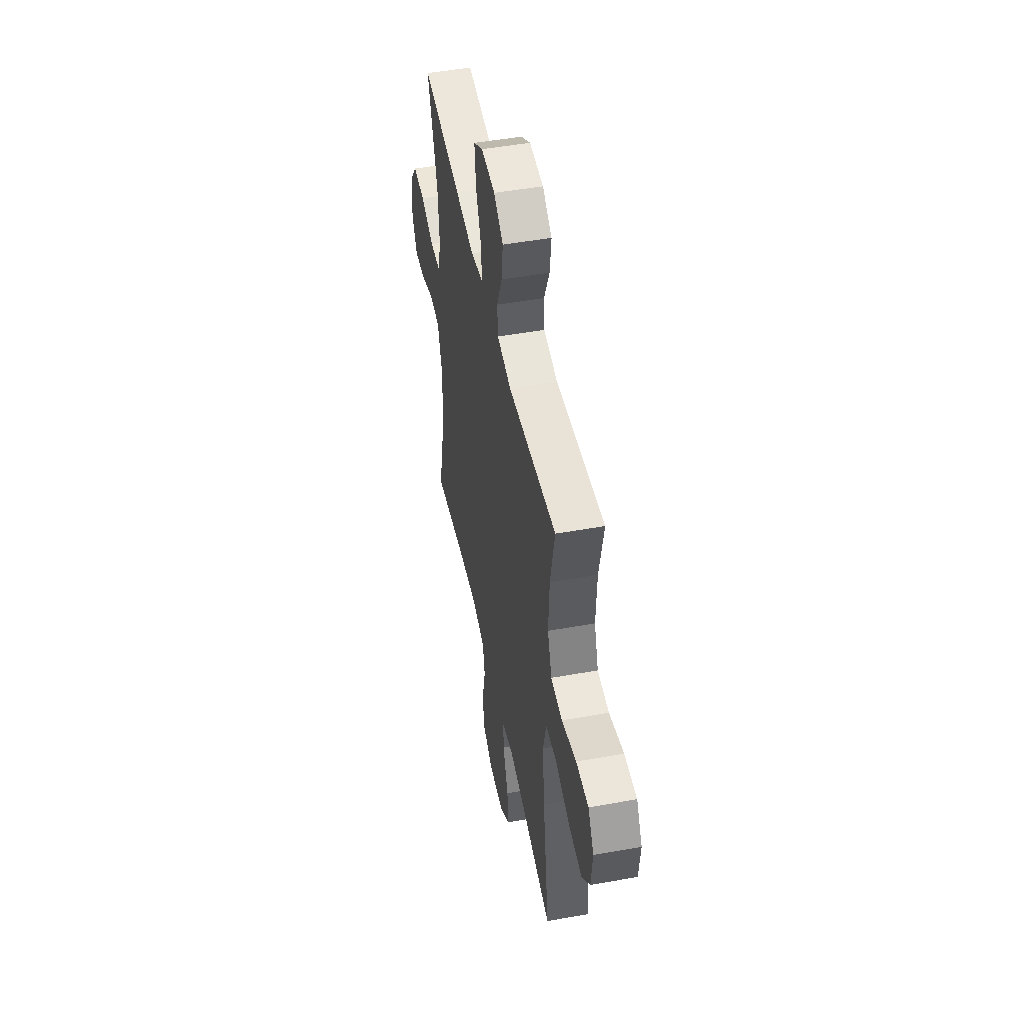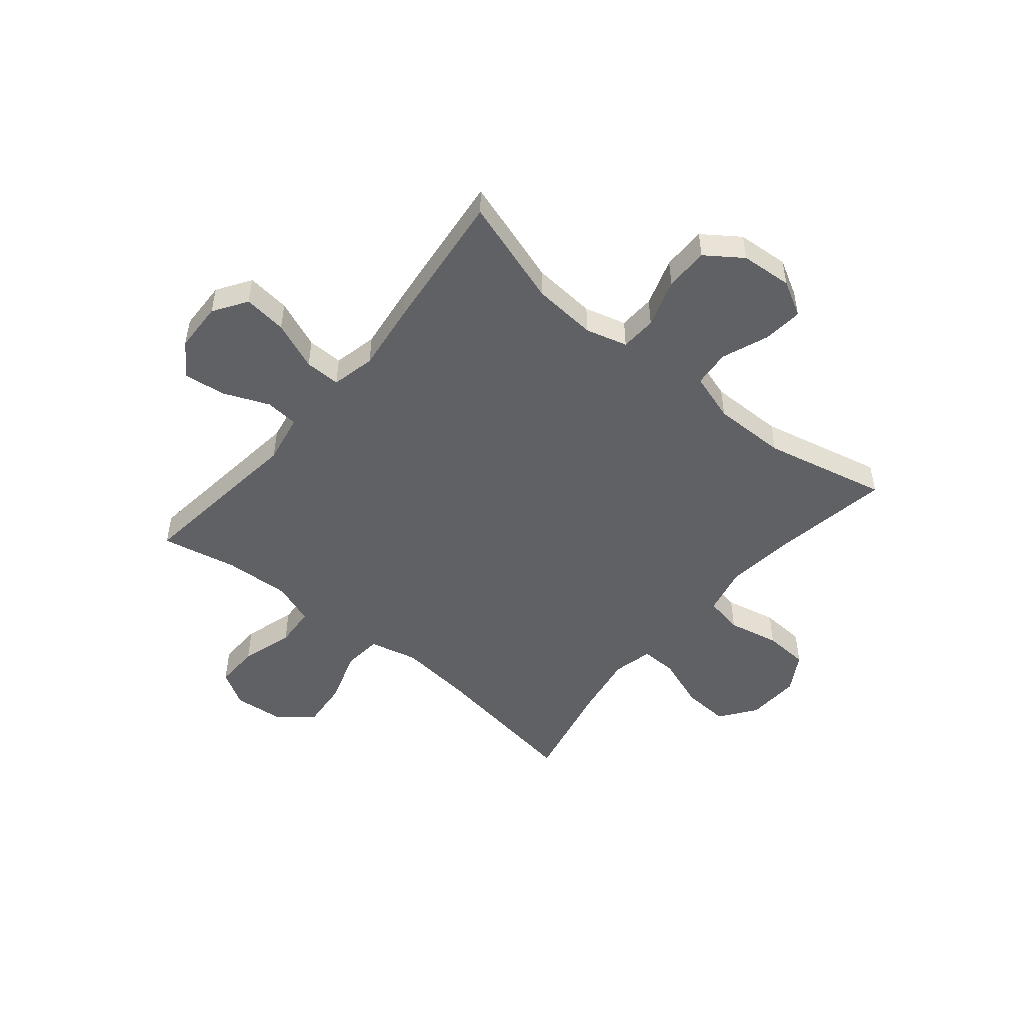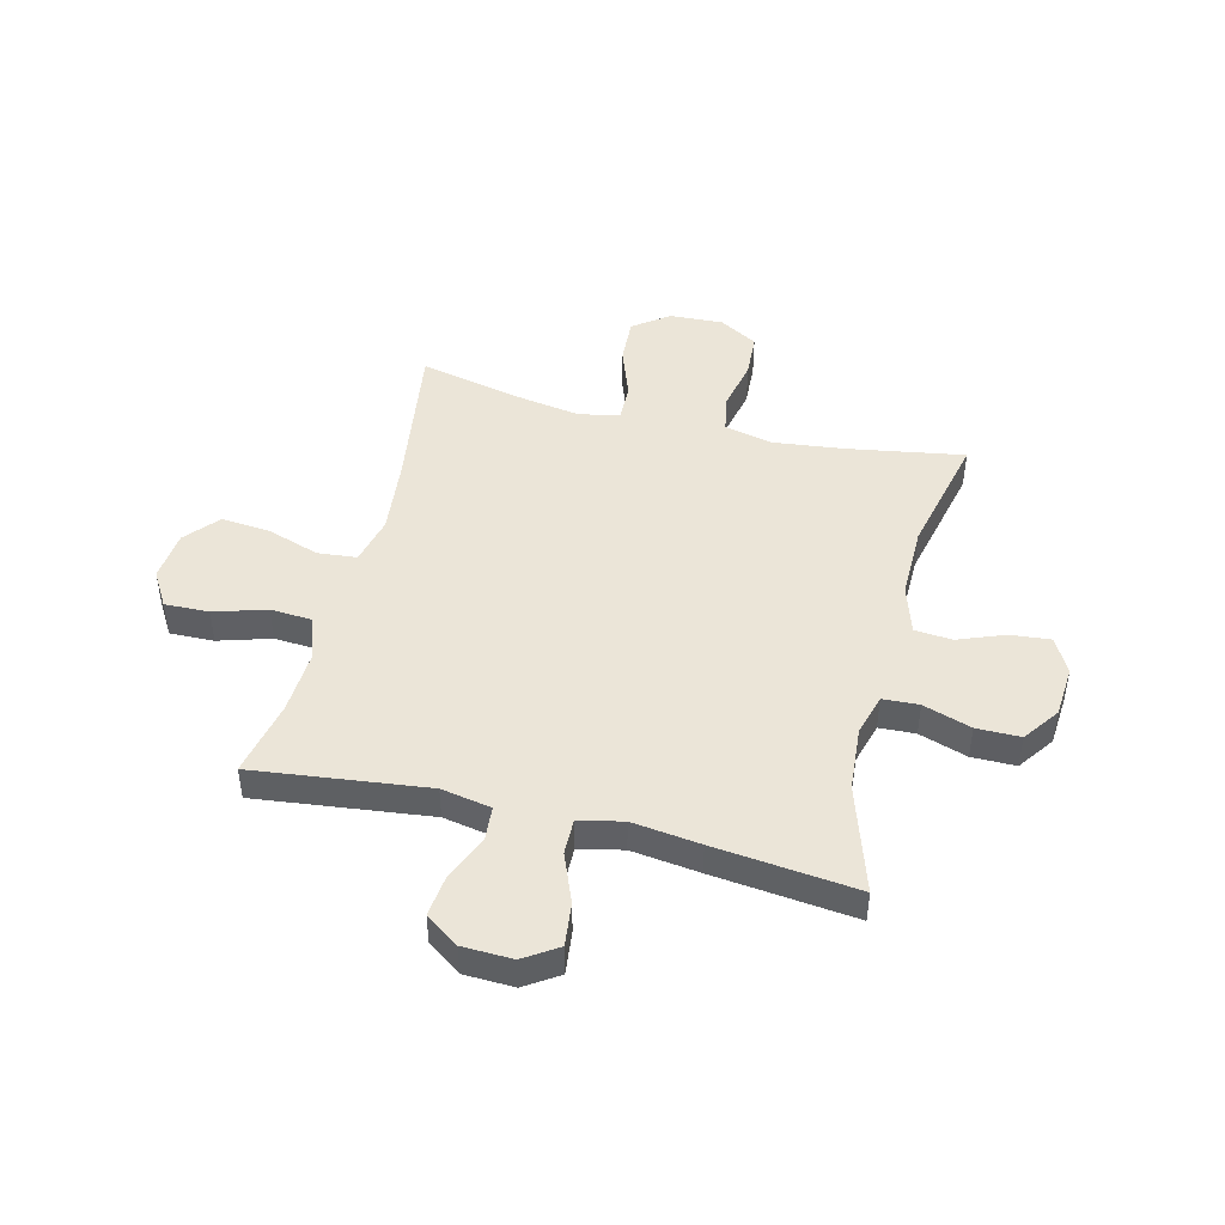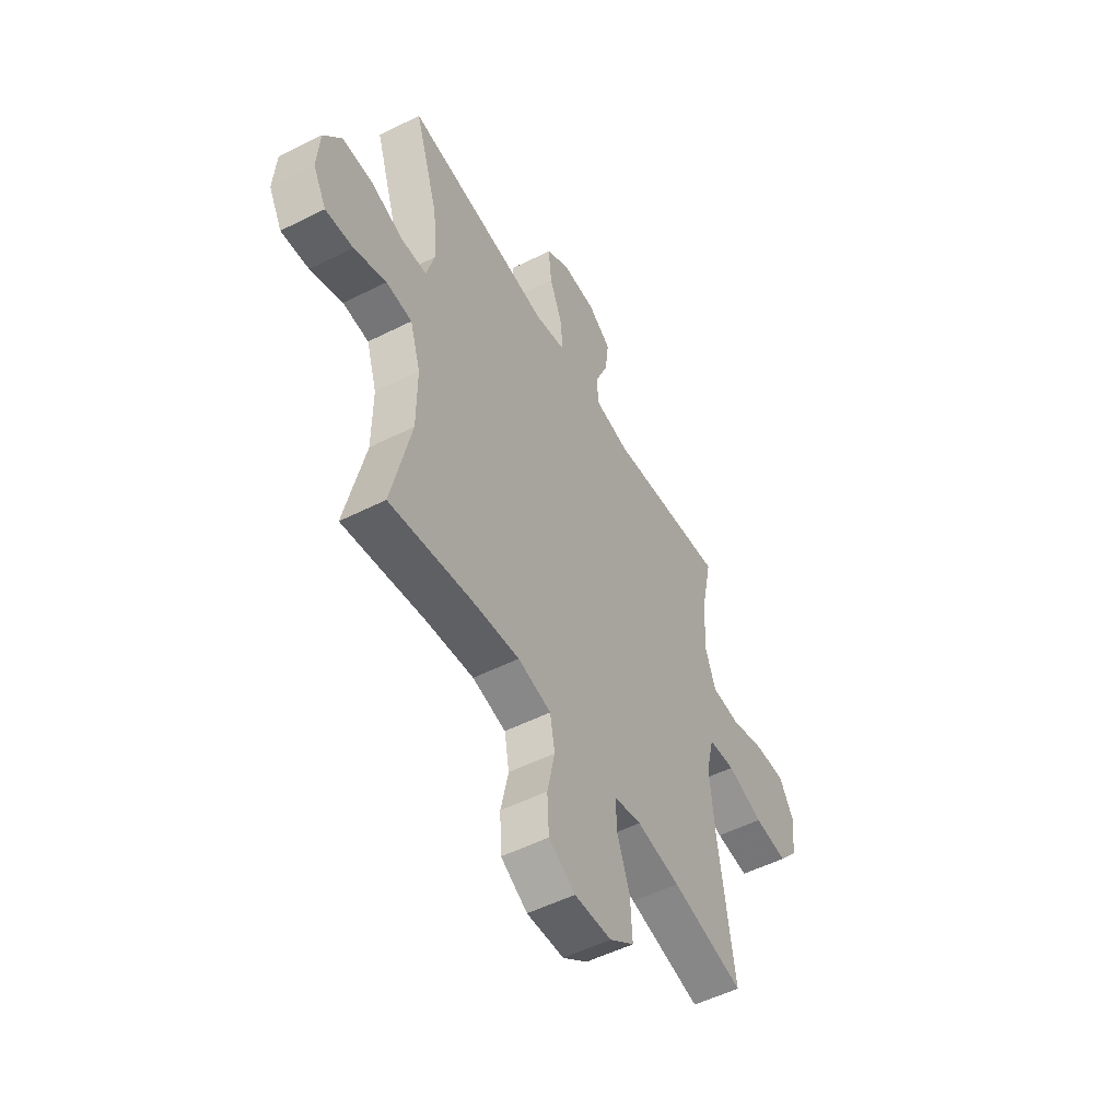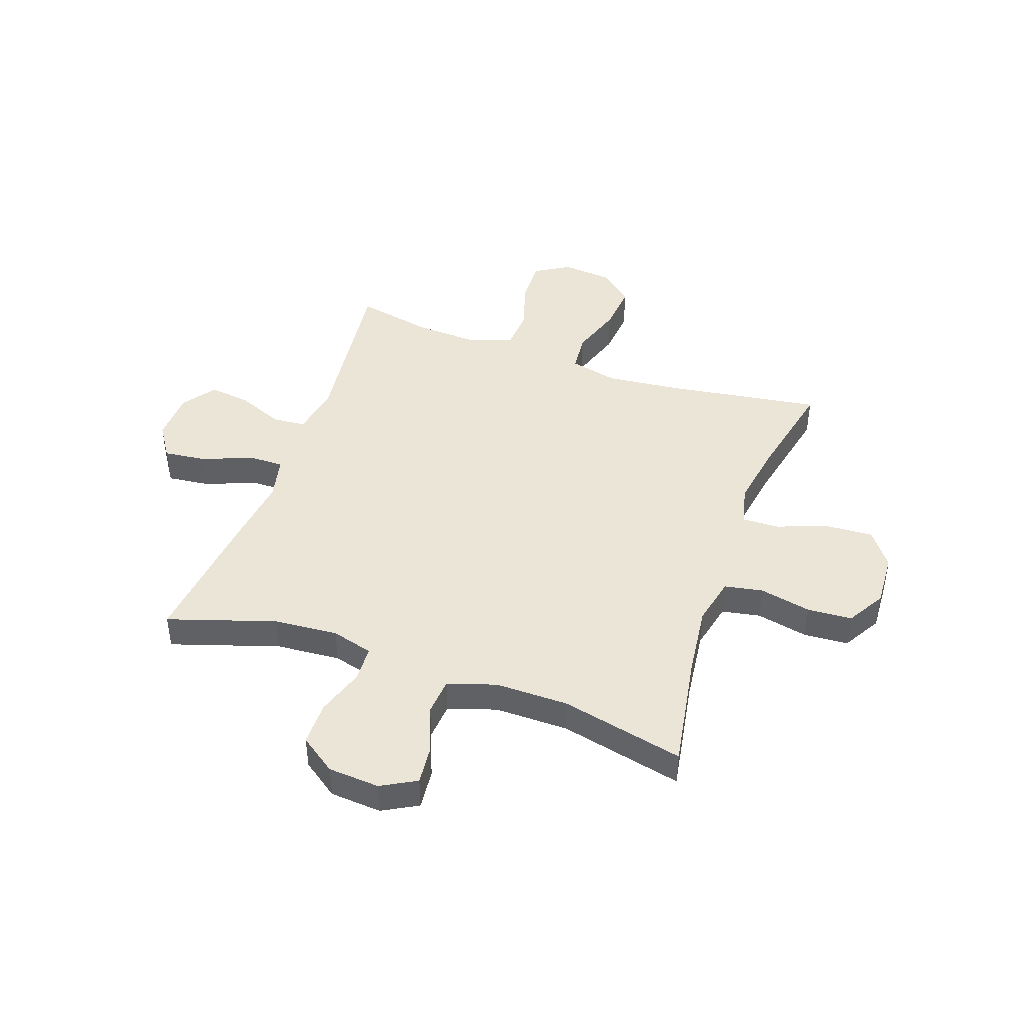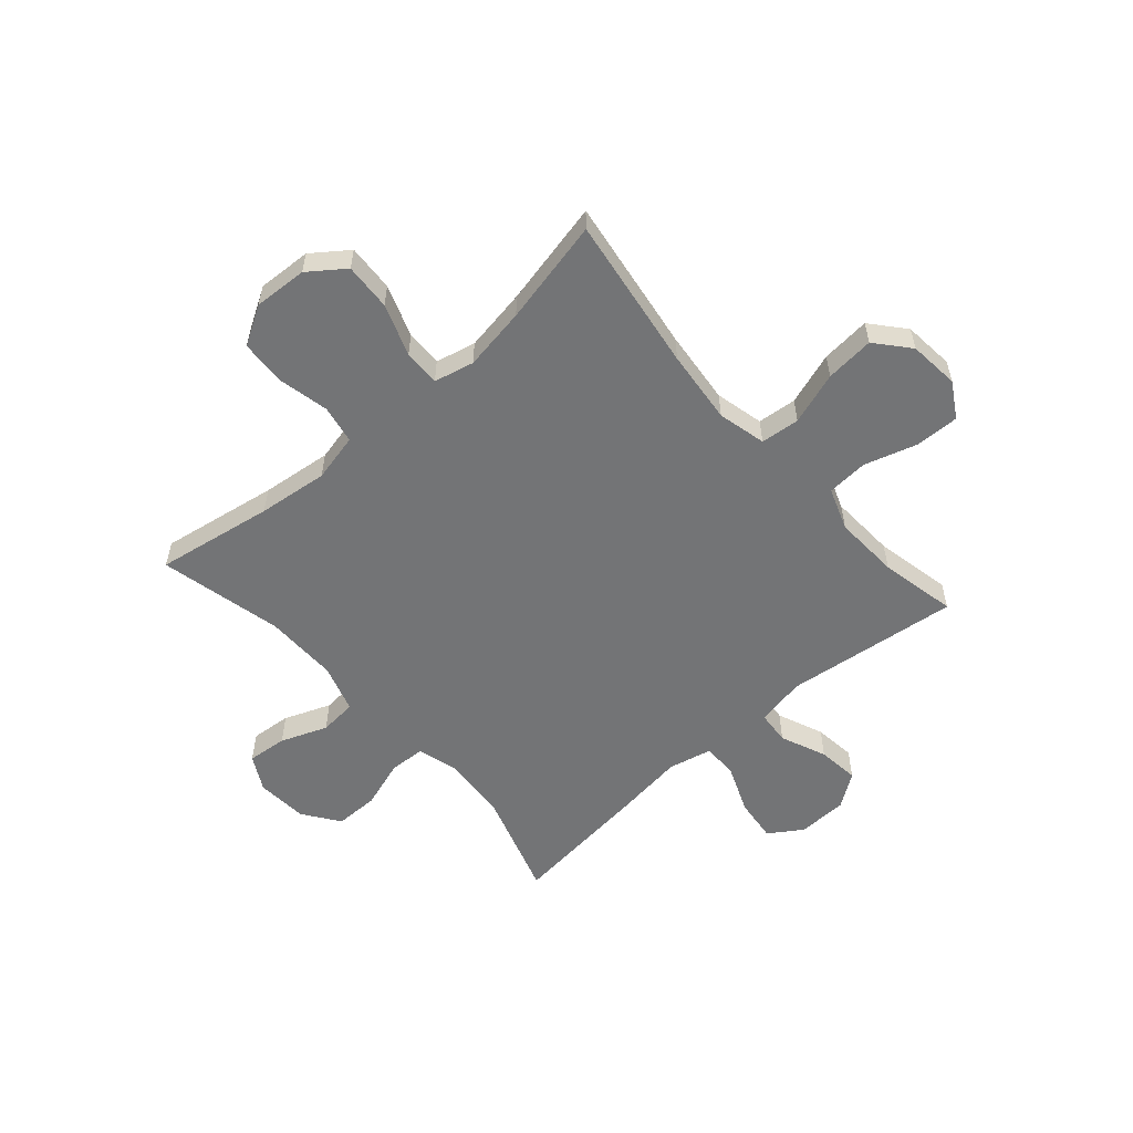
<metadata>
{"format":"obj","ext":"obj","renderer":"f3d","projection":"perspective","resolution":1024,"background":"white","views":[{"elev":49.2,"azim":-101.3,"up":"+Z"},{"elev":-49.7,"azim":50.4,"up":"+Y"},{"elev":45.9,"azim":14.0,"up":"+Y"},{"elev":-52.4,"azim":118.4,"up":"+Z"},{"elev":44.1,"azim":109.3,"up":"+Y"},{"elev":-56.2,"azim":-138.7,"up":"+Y"}]}
</metadata>
<code>
v -0.5 0.07 -0.5
v -0.458 0.07 -0.217
v -0.444 0.07 -0.082
v -0.465 0.07 0.006
v -0.536 0.07 0.013
v -0.632 0.07 -0.019
v -0.721 0.07 -0.027
v -0.773 0.07 0.034
v -0.782 0.07 0.126
v -0.744 0.07 0.19
v -0.663 0.07 0.188
v -0.568 0.07 0.159
v -0.493 0.07 0.164
v -0.465 0.07 0.241
v -0.471 0.07 0.36
v -0.5 0.07 0.5
v -0.183 0.07 0.462
v -0.092 0.07 0.479
v -0.087 0.07 0.54
v -0.122 0.07 0.624
v -0.131 0.07 0.7
v -0.07 0.07 0.743
v 0.021 0.07 0.746
v 0.082 0.07 0.706
v 0.073 0.07 0.627
v 0.037 0.07 0.538
v 0.036 0.07 0.473
v 0.116 0.07 0.455
v 0.24 0.07 0.471
v 0.5 0.07 0.5
v 0.437 0.07 0.304
v 0.428 0.07 0.187
v 0.449 0.07 0.111
v 0.515 0.07 0.108
v 0.603 0.07 0.137
v 0.683 0.07 0.137
v 0.73 0.07 0.071
v 0.737 0.07 -0.023
v 0.702 0.07 -0.087
v 0.629 0.07 -0.08
v 0.544 0.07 -0.047
v 0.476 0.07 -0.053
v 0.448 0.07 -0.141
v 0.449 0.07 -0.275
v 0.5 0.07 -0.5
v 0.286 0.07 -0.464
v 0.158 0.07 -0.449
v 0.07 0.07 -0.469
v 0.057 0.07 -0.539
v 0.077 0.07 -0.633
v 0.072 0.07 -0.715
v 0.002 0.07 -0.756
v -0.096 0.07 -0.751
v -0.161 0.07 -0.703
v -0.156 0.07 -0.617
v -0.122 0.07 -0.523
v -0.12 0.07 -0.456
v -0.193 0.07 -0.439
v -0.308 0.07 -0.458
v -0.5 0 -0.5
v -0.458 0 -0.217
v -0.444 0 -0.082
v -0.465 0 0.006
v -0.536 0 0.013
v -0.632 0 -0.019
v -0.721 0 -0.027
v -0.773 0 0.034
v -0.782 0 0.126
v -0.744 0 0.19
v -0.663 0 0.188
v -0.568 0 0.159
v -0.493 0 0.164
v -0.465 0 0.241
v -0.471 0 0.36
v -0.5 0 0.5
v -0.183 0 0.462
v -0.092 0 0.479
v -0.087 0 0.54
v -0.122 0 0.624
v -0.131 0 0.7
v -0.07 0 0.743
v 0.021 0 0.746
v 0.082 0 0.706
v 0.073 0 0.627
v 0.037 0 0.538
v 0.036 0 0.473
v 0.116 0 0.455
v 0.24 0 0.471
v 0.5 0 0.5
v 0.437 0 0.304
v 0.428 0 0.187
v 0.449 0 0.111
v 0.515 0 0.108
v 0.603 0 0.137
v 0.683 0 0.137
v 0.73 0 0.071
v 0.737 0 -0.023
v 0.702 0 -0.087
v 0.629 0 -0.08
v 0.544 0 -0.047
v 0.476 0 -0.053
v 0.448 0 -0.141
v 0.449 0 -0.275
v 0.5 0 -0.5
v 0.286 0 -0.464
v 0.158 0 -0.449
v 0.07 0 -0.469
v 0.057 0 -0.539
v 0.077 0 -0.633
v 0.072 0 -0.715
v 0.002 0 -0.756
v -0.096 0 -0.751
v -0.161 0 -0.703
v -0.156 0 -0.617
v -0.122 0 -0.523
v -0.12 0 -0.456
v -0.193 0 -0.439
v -0.308 0 -0.458
f 54 55 56
f 53 54 56
f 52 53 56
f 51 52 56
f 50 51 56
f 49 50 56
f 48 49 56 57
f 47 48 57 58
f 44 45 46
f 43 44 46 47
f 42 43 47 58
f 39 40 41
f 38 39 41
f 37 38 41
f 36 37 41
f 35 36 41
f 34 35 41
f 33 34 41 42
f 42 58 59
f 33 42 59
f 32 33 59
f 28 29 30 31
f 59 1 2
f 32 59 2
f 31 32 2
f 28 31 2
f 27 28 2
f 24 25 26
f 23 24 26
f 22 23 26
f 21 22 26
f 20 21 26
f 19 20 26
f 15 16 17
f 14 15 17 18
f 13 14 18
f 10 11 12
f 9 10 12
f 8 9 12
f 7 8 12
f 6 7 12
f 5 6 12
f 4 5 12 13
f 3 4 13 18
f 27 2 3 18
f 18 19 26 27
f 115 114 113
f 115 113 112
f 115 112 111
f 115 111 110
f 115 110 109
f 115 109 108
f 116 115 108 107
f 117 116 107 106
f 105 104 103
f 106 105 103 102
f 117 106 102 101
f 100 99 98
f 100 98 97
f 100 97 96
f 100 96 95
f 100 95 94
f 100 94 93
f 101 100 93 92
f 118 117 101
f 118 101 92
f 118 92 91
f 90 89 88 87
f 61 60 118
f 61 118 91
f 61 91 90
f 61 90 87
f 61 87 86
f 85 84 83
f 85 83 82
f 85 82 81
f 85 81 80
f 85 80 79
f 85 79 78
f 76 75 74
f 77 76 74 73
f 77 73 72
f 71 70 69
f 71 69 68
f 71 68 67
f 71 67 66
f 71 66 65
f 71 65 64
f 72 71 64 63
f 77 72 63 62
f 77 62 61 86
f 86 85 78 77
f 1 60 61 2
f 2 61 62 3
f 3 62 63 4
f 4 63 64 5
f 5 64 65 6
f 6 65 66 7
f 7 66 67 8
f 8 67 68 9
f 9 68 69 10
f 10 69 70 11
f 11 70 71 12
f 12 71 72 13
f 13 72 73 14
f 14 73 74 15
f 15 74 75 16
f 16 75 76 17
f 17 76 77 18
f 18 77 78 19
f 19 78 79 20
f 20 79 80 21
f 21 80 81 22
f 22 81 82 23
f 23 82 83 24
f 24 83 84 25
f 25 84 85 26
f 26 85 86 27
f 27 86 87 28
f 28 87 88 29
f 29 88 89 30
f 30 89 90 31
f 31 90 91 32
f 32 91 92 33
f 33 92 93 34
f 34 93 94 35
f 35 94 95 36
f 36 95 96 37
f 37 96 97 38
f 38 97 98 39
f 39 98 99 40
f 40 99 100 41
f 41 100 101 42
f 42 101 102 43
f 43 102 103 44
f 44 103 104 45
f 45 104 105 46
f 46 105 106 47
f 47 106 107 48
f 48 107 108 49
f 49 108 109 50
f 50 109 110 51
f 51 110 111 52
f 52 111 112 53
f 53 112 113 54
f 54 113 114 55
f 55 114 115 56
f 56 115 116 57
f 57 116 117 58
f 58 117 118 59
f 59 118 60 1

</code>
